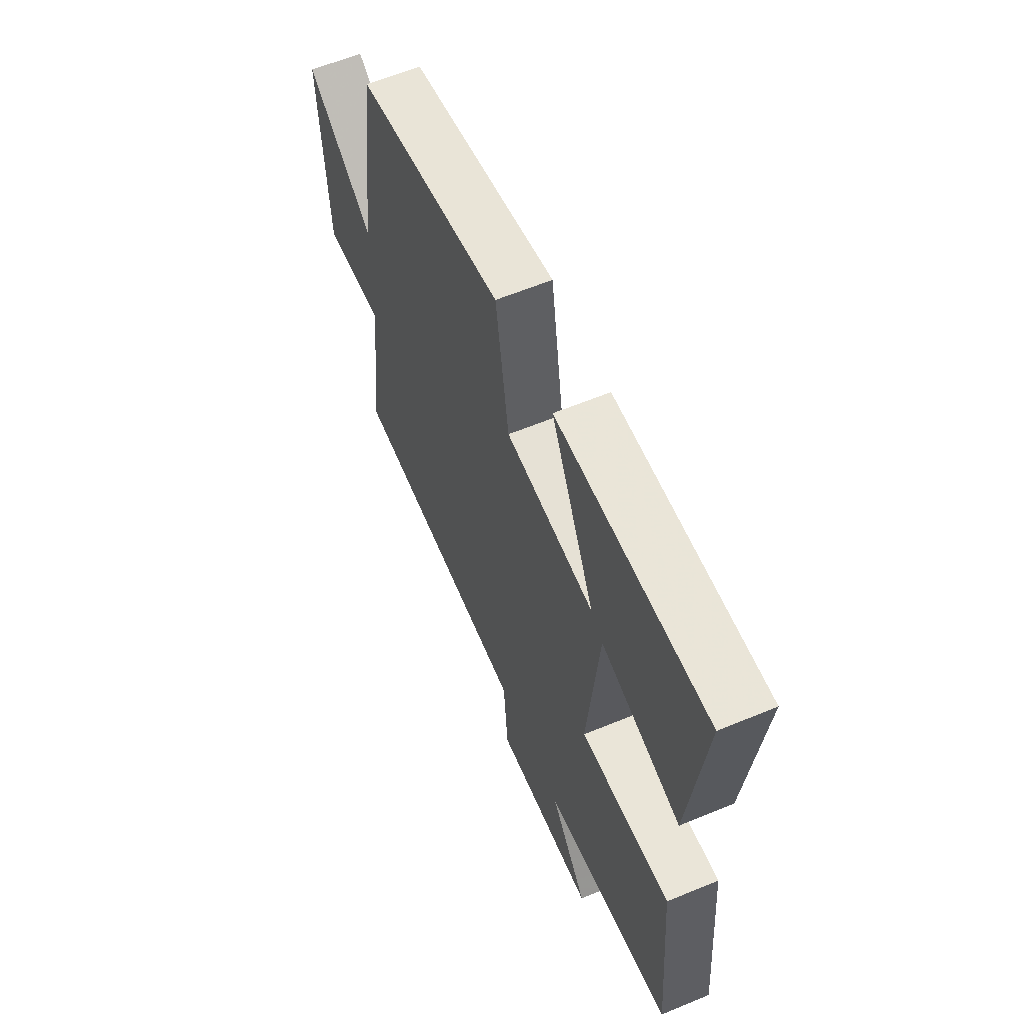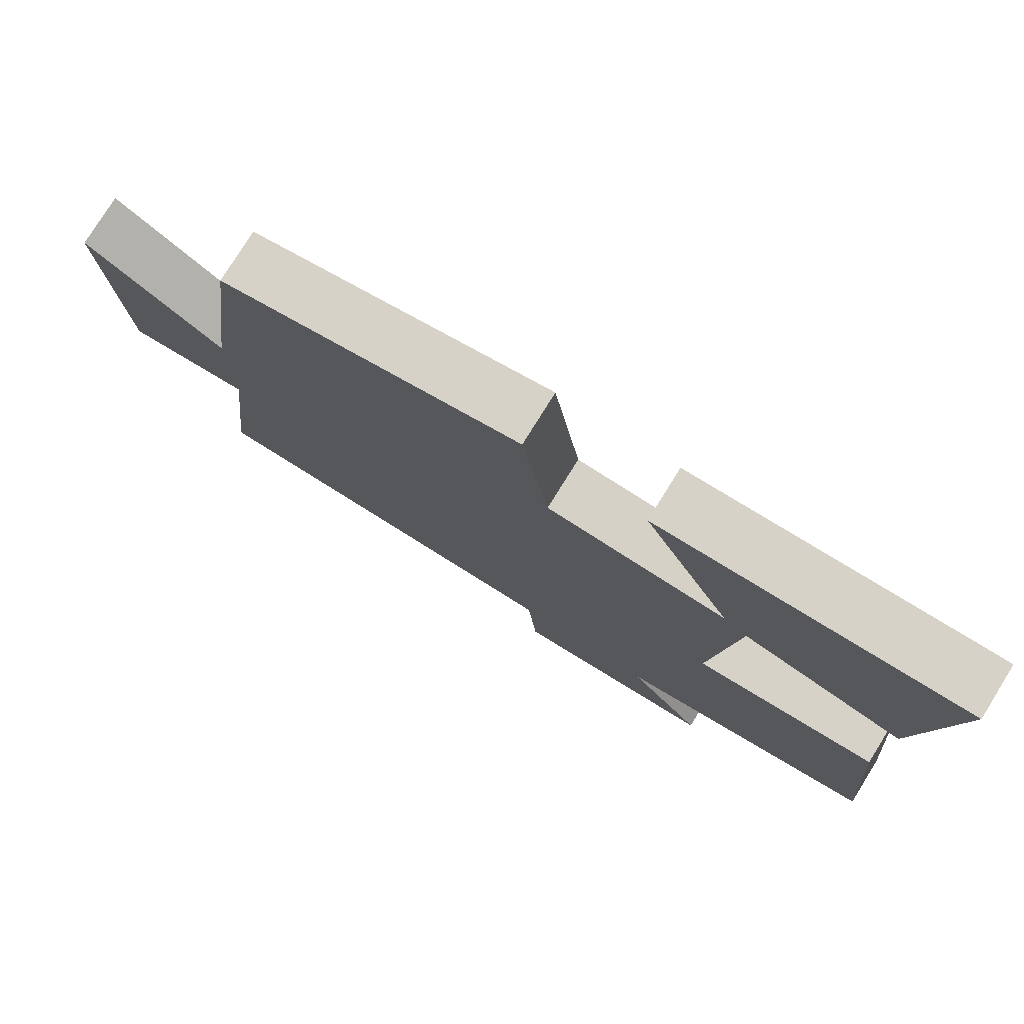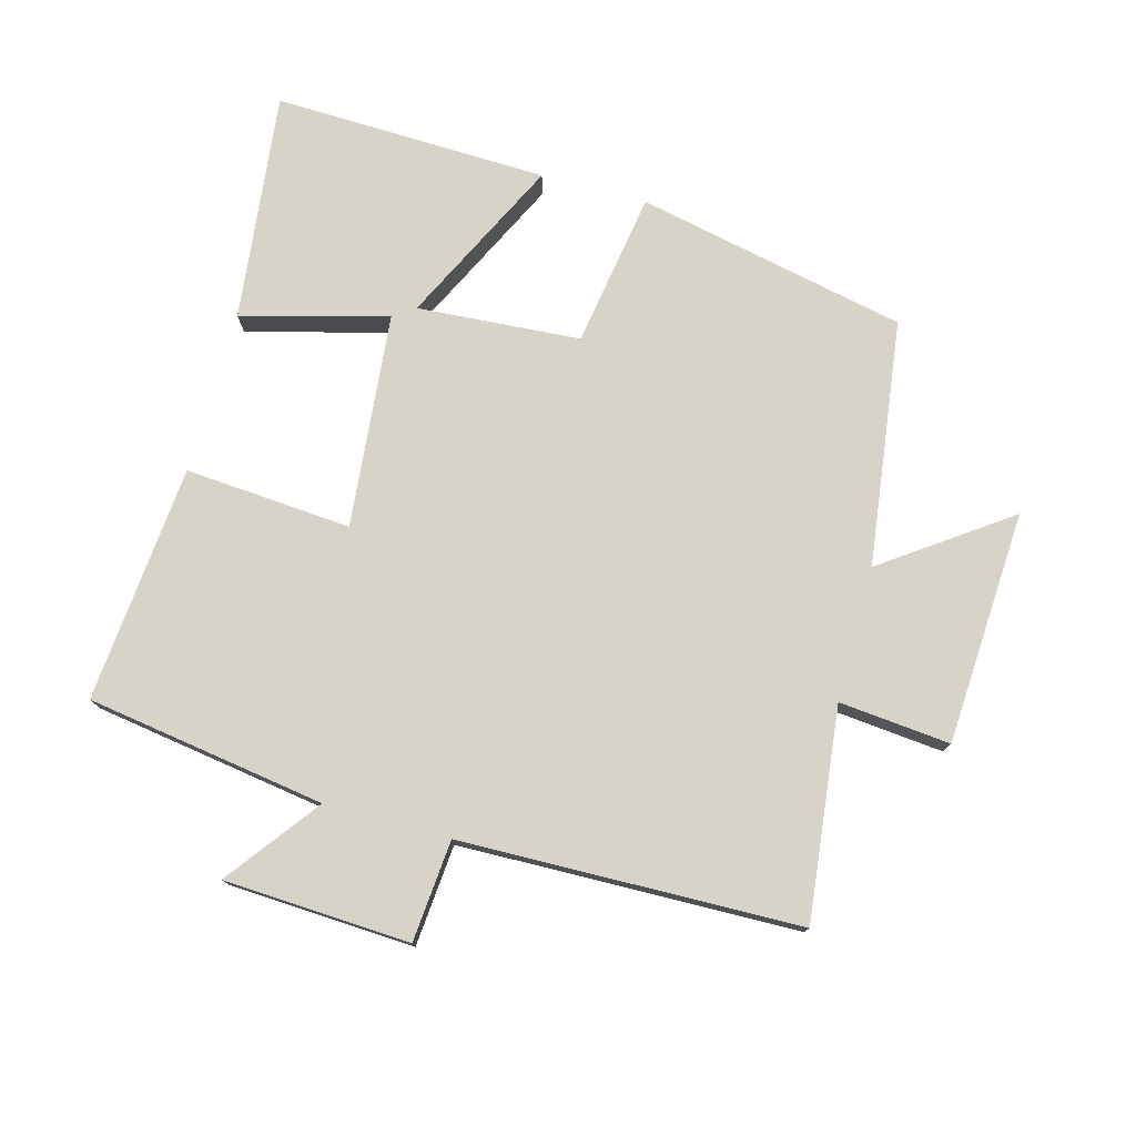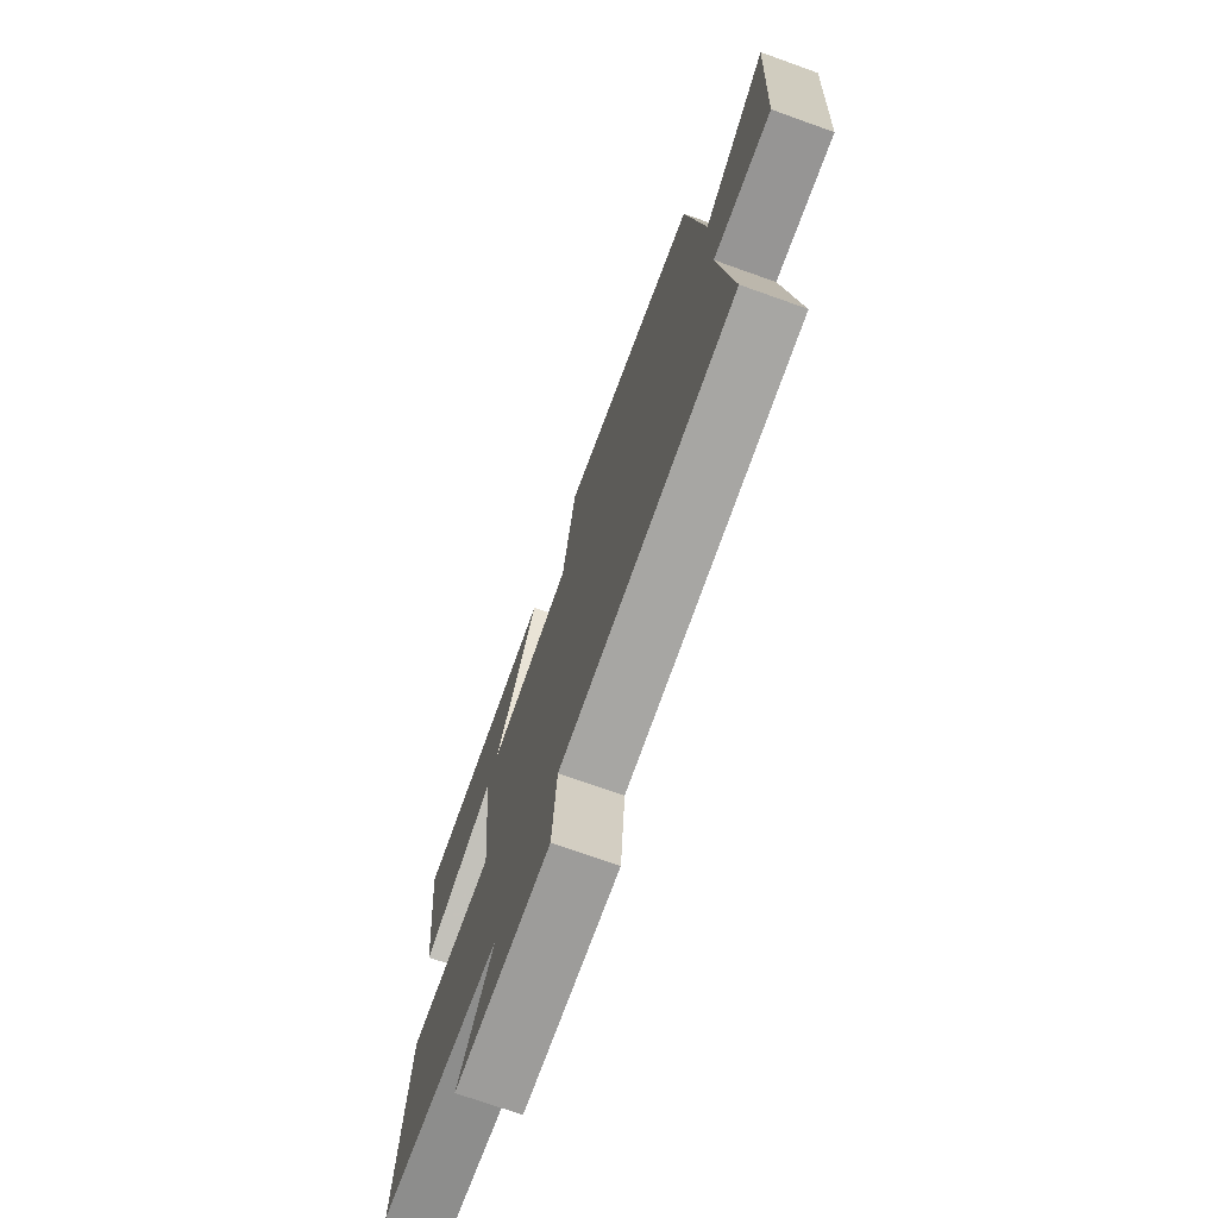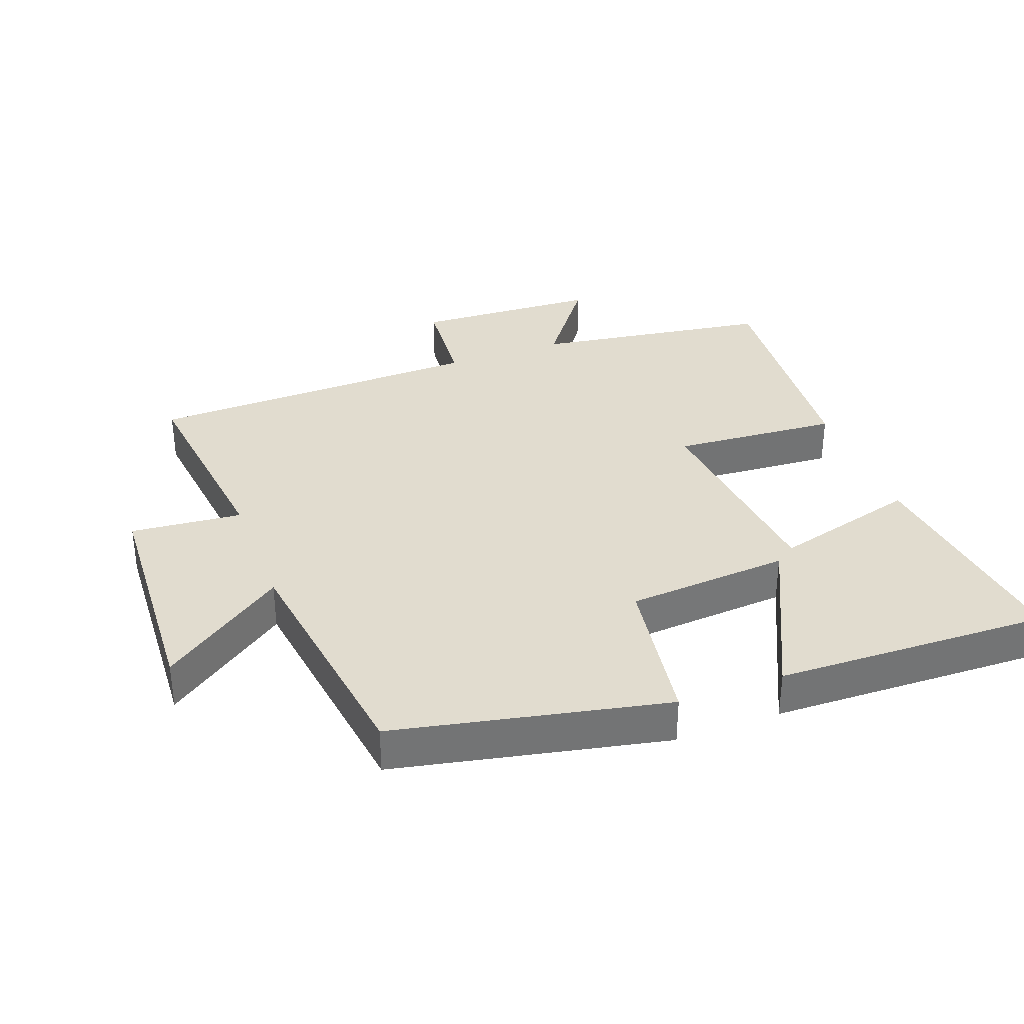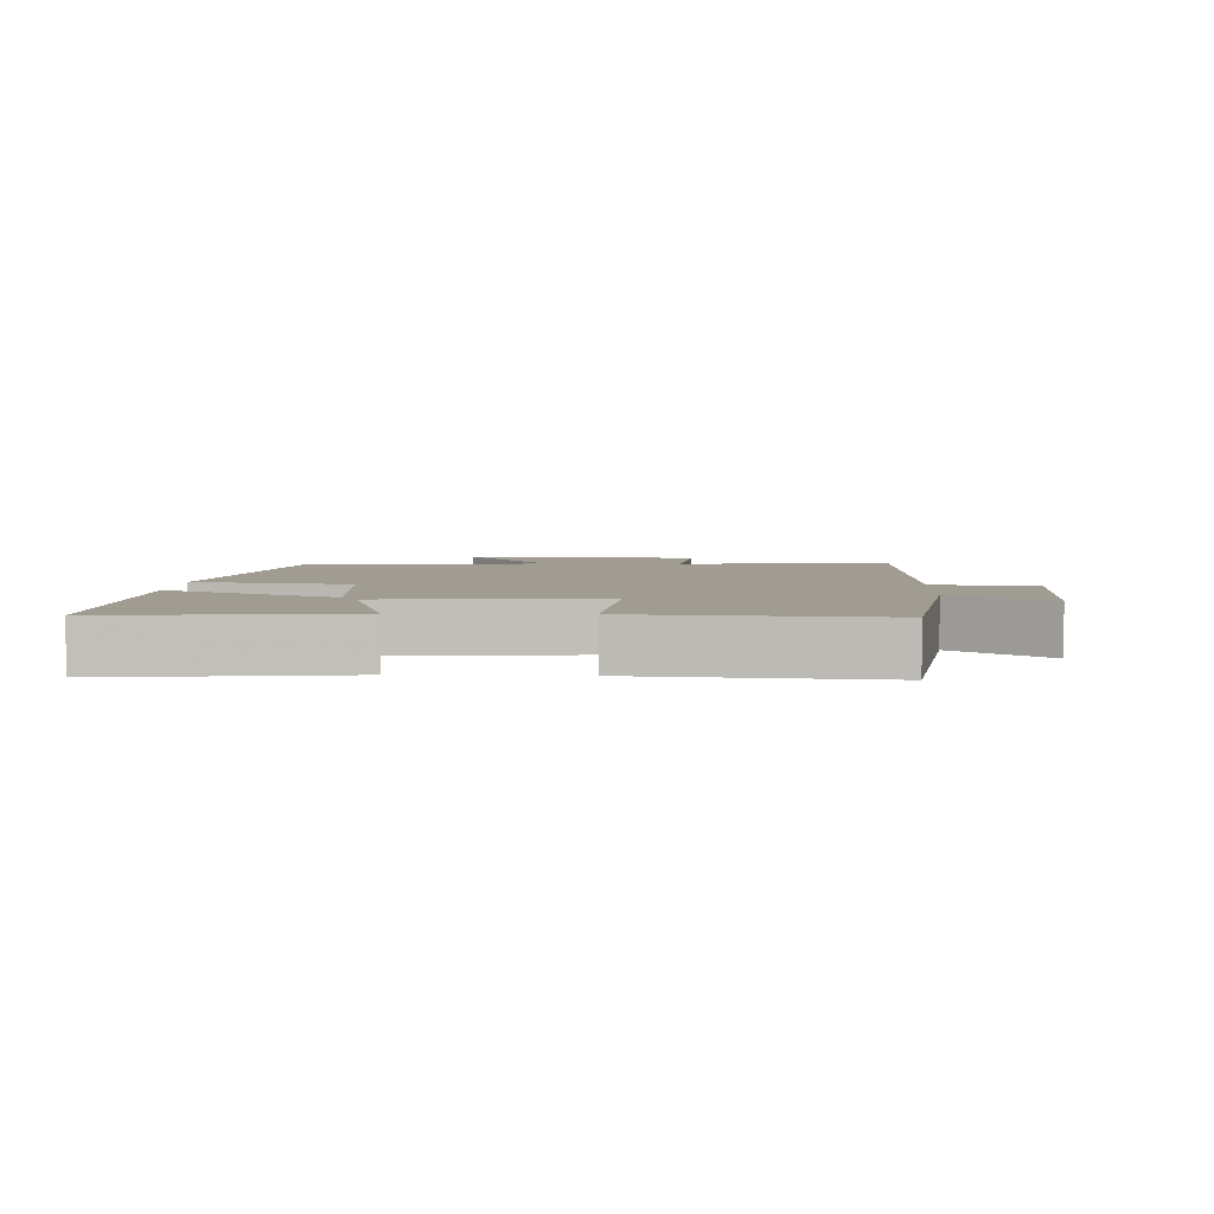
<metadata>
{"format":"obj","ext":"obj","renderer":"f3d","projection":"perspective","resolution":1024,"background":"white","views":[{"elev":60.8,"azim":67.1,"up":"+Z"},{"elev":77.7,"azim":31.9,"up":"+Z"},{"elev":76.3,"azim":-164.7,"up":"+Y"},{"elev":-72.9,"azim":-109.6,"up":"+Z"},{"elev":34.4,"azim":-20.6,"up":"+Y"},{"elev":4.3,"azim":92.3,"up":"+Y"}]}
</metadata>
<code>
v 0.541 0.07 0.513
v 0.5 0.07 0.164
v 0.279 0.07 0.223
v 0.247 0.07 -0.103
v 0.5 0.07 -0.084
v 0.531 0.07 -0.445
v 0.168 0.07 -0.5
v 0.273 0.07 -0.64
v -0.009 0.07 -0.654
v -0.022 0.07 -0.5
v -0.537 0.07 -0.488
v -0.5 0.07 -0.167
v -0.669 0.07 -0.183
v -0.689 0.07 0.173
v -0.5 0.07 0.039
v -0.45 0.07 0.413
v -0.039 0.07 0.5
v -0.002 0.07 0.264
v 0.246 0.07 0.246
v 0.123 0.07 0.5
v 0.541 0 0.513
v 0.5 0 0.164
v 0.279 0 0.223
v 0.247 0 -0.103
v 0.5 0 -0.084
v 0.531 0 -0.445
v 0.168 0 -0.5
v 0.273 0 -0.64
v -0.009 0 -0.654
v -0.022 0 -0.5
v -0.537 0 -0.488
v -0.5 0 -0.167
v -0.669 0 -0.183
v -0.689 0 0.173
v -0.5 0 0.039
v -0.45 0 0.413
v -0.039 0 0.5
v -0.002 0 0.264
v 0.246 0 0.246
v 0.123 0 0.5
f 1 2 3
f 20 1 3
f 19 20 3
f 18 19 3 4
f 15 16 17 18
f 15 18 4
f 12 13 14 15
f 12 15 4
f 5 6 7
f 4 5 7
f 12 4 7
f 11 12 7
f 10 11 7
f 7 8 9 10
f 23 22 21
f 23 21 40
f 23 40 39
f 24 23 39 38
f 38 37 36 35
f 24 38 35
f 35 34 33 32
f 24 35 32
f 27 26 25
f 27 25 24
f 27 24 32
f 27 32 31
f 27 31 30
f 30 29 28 27
f 1 21 22 2
f 2 22 23 3
f 3 23 24 4
f 4 24 25 5
f 5 25 26 6
f 6 26 27 7
f 7 27 28 8
f 8 28 29 9
f 9 29 30 10
f 10 30 31 11
f 11 31 32 12
f 12 32 33 13
f 13 33 34 14
f 14 34 35 15
f 15 35 36 16
f 16 36 37 17
f 17 37 38 18
f 18 38 39 19
f 19 39 40 20
f 20 40 21 1

</code>
